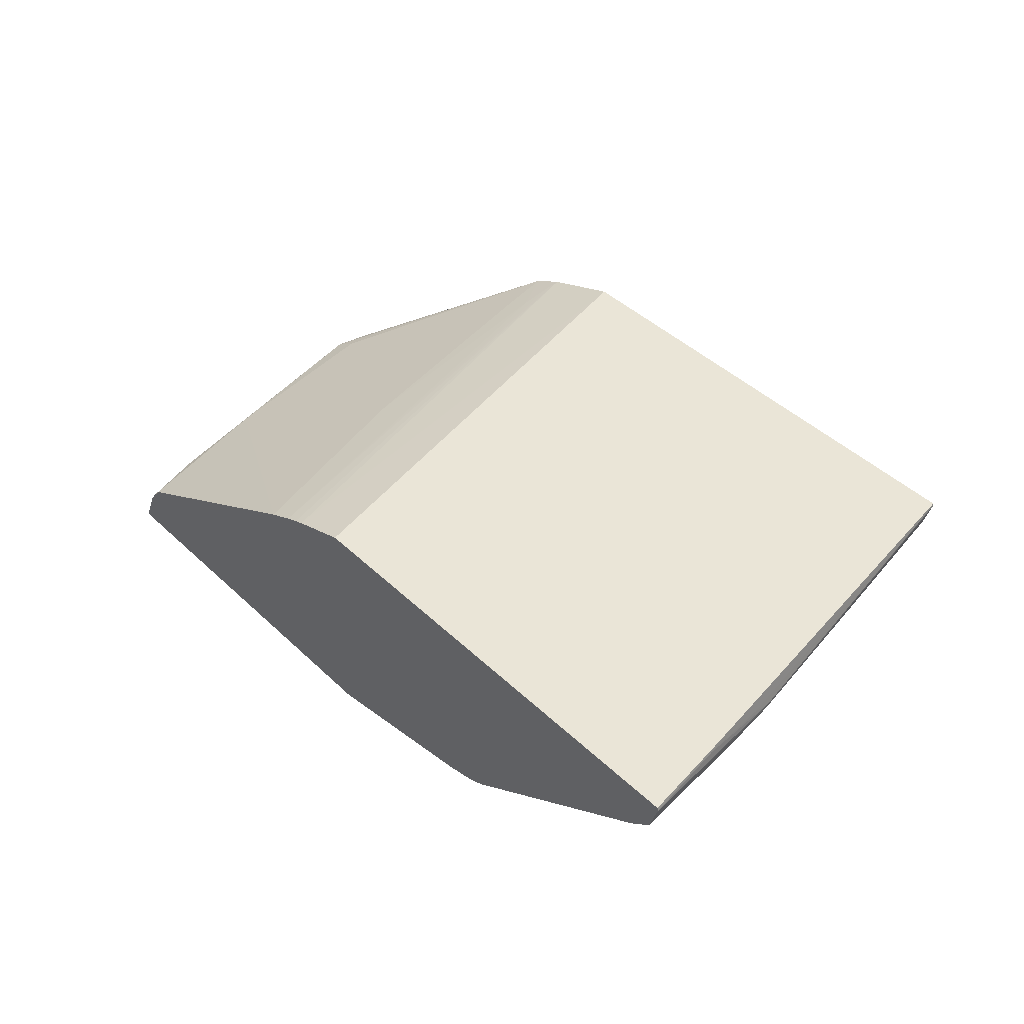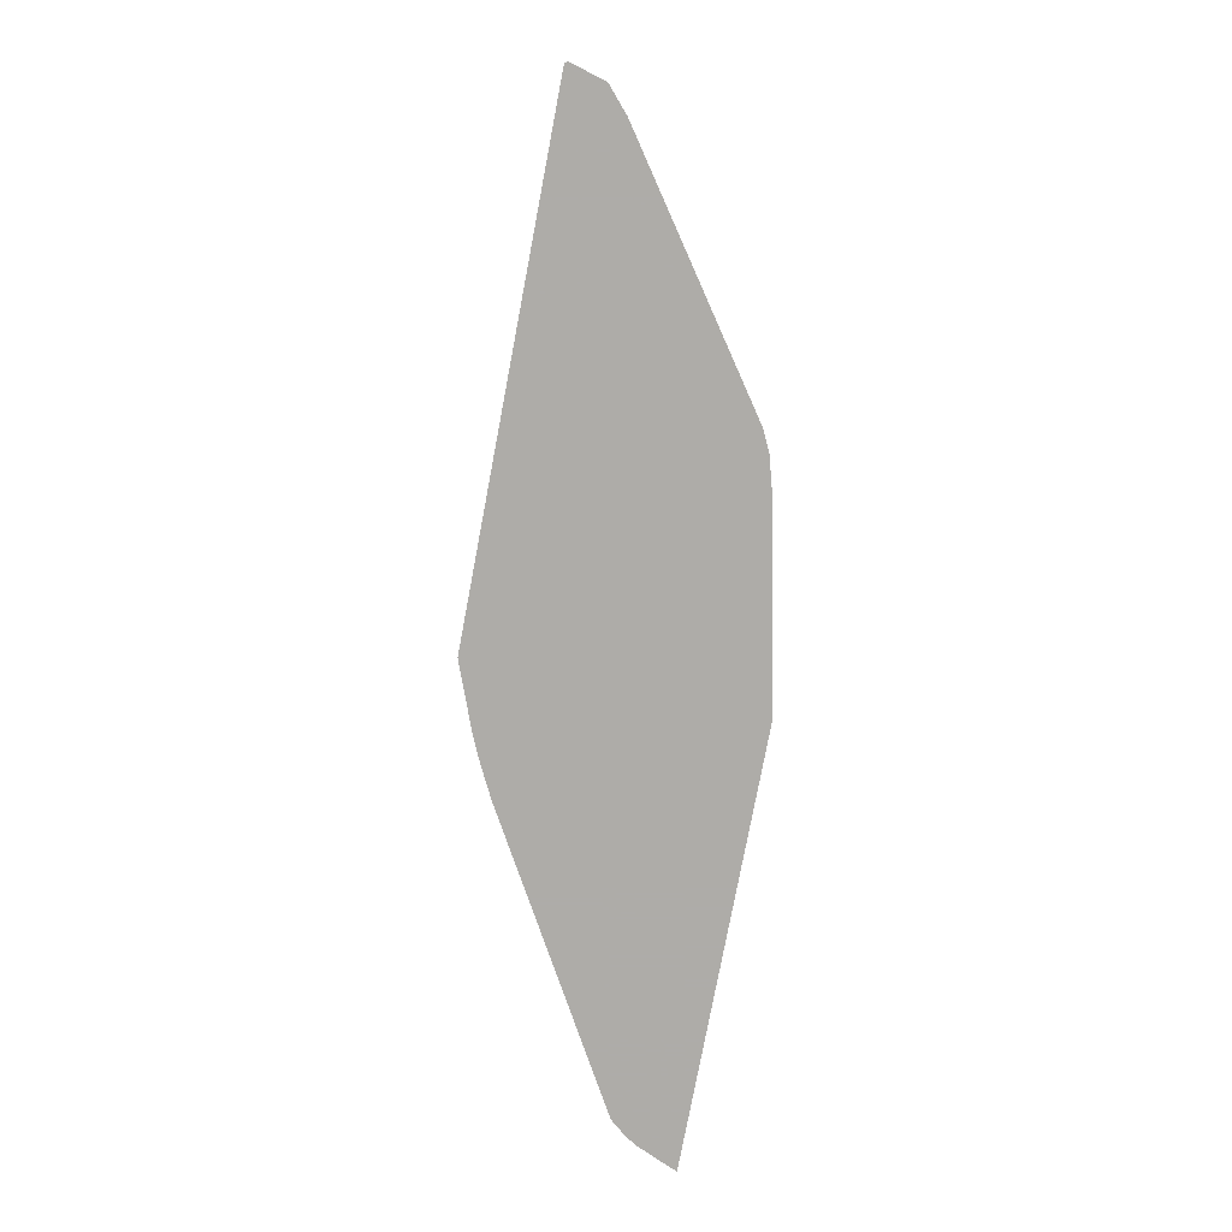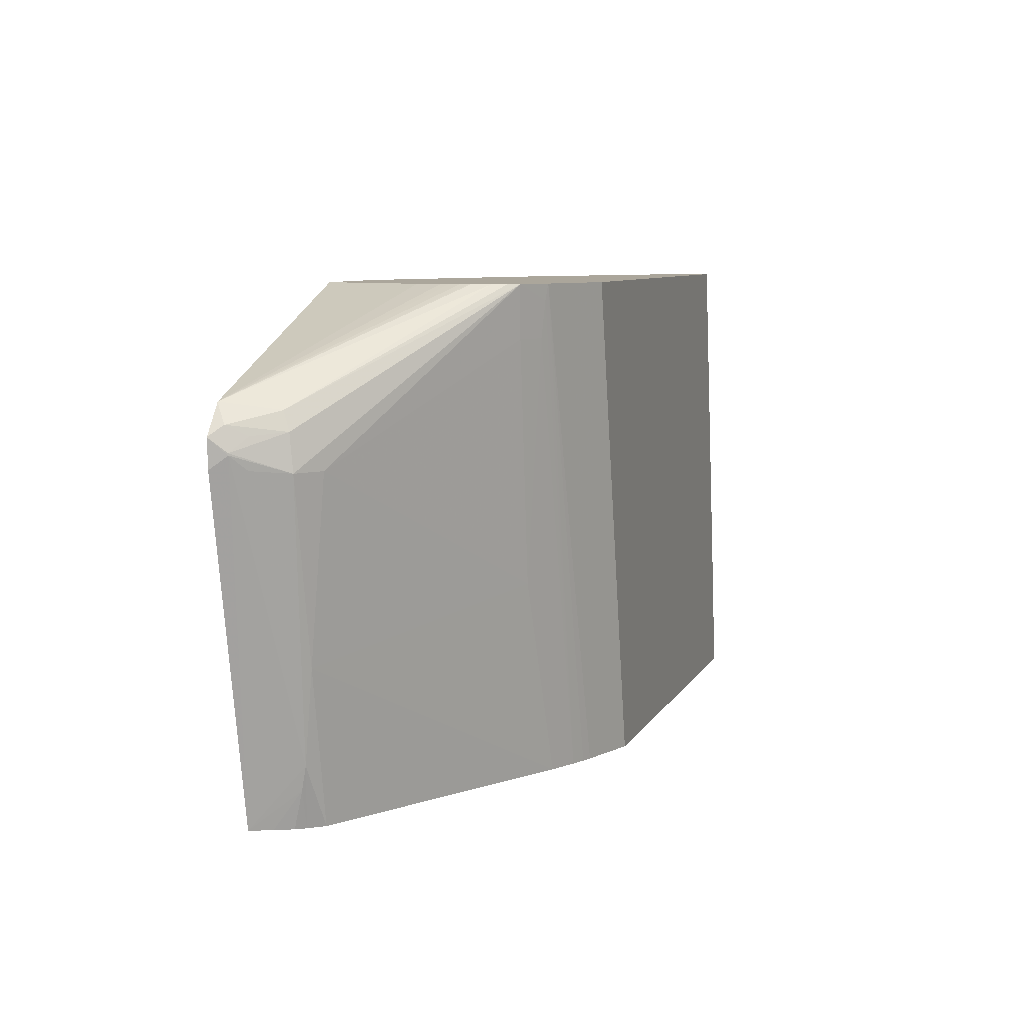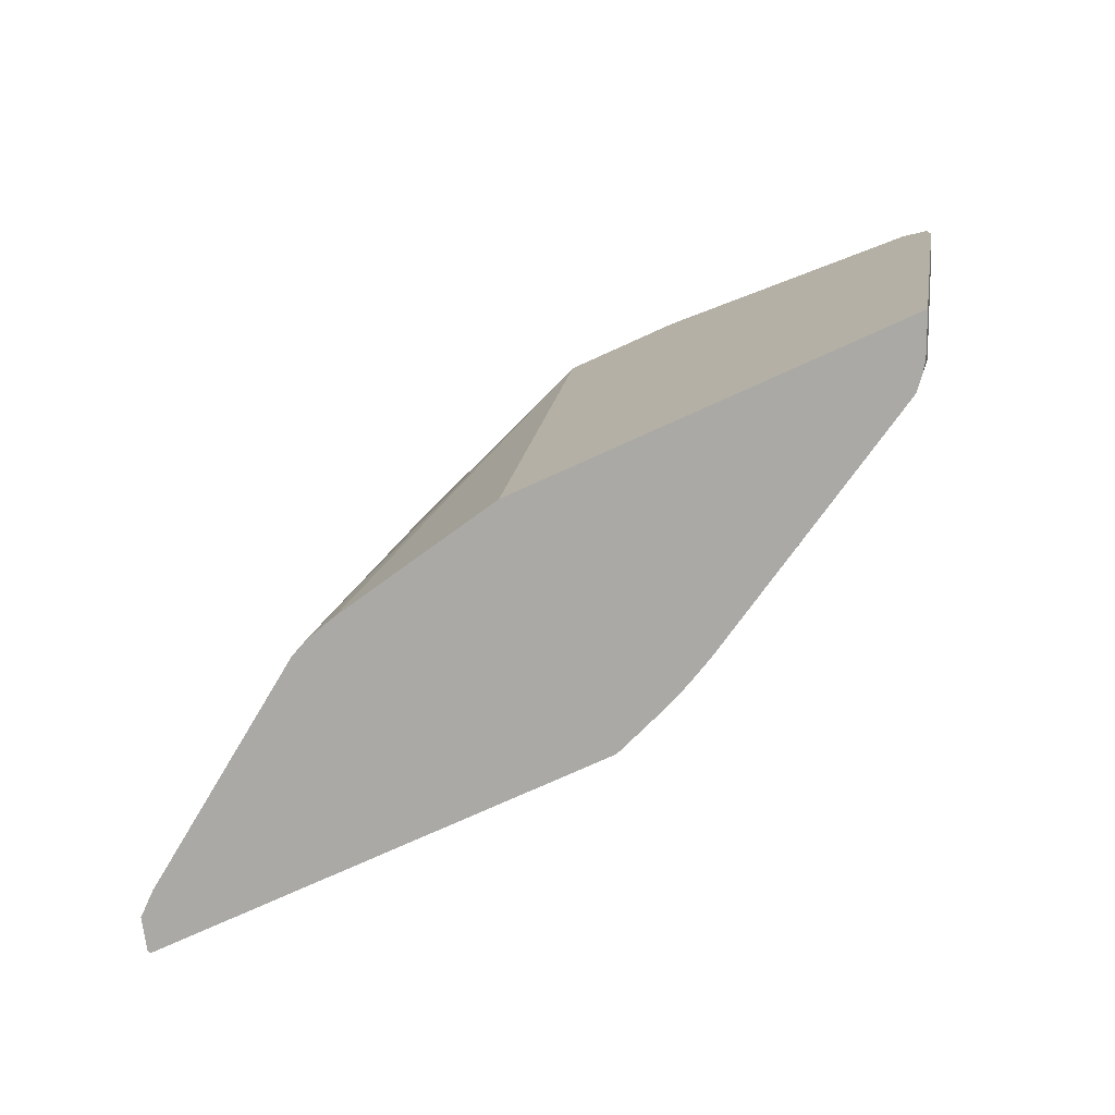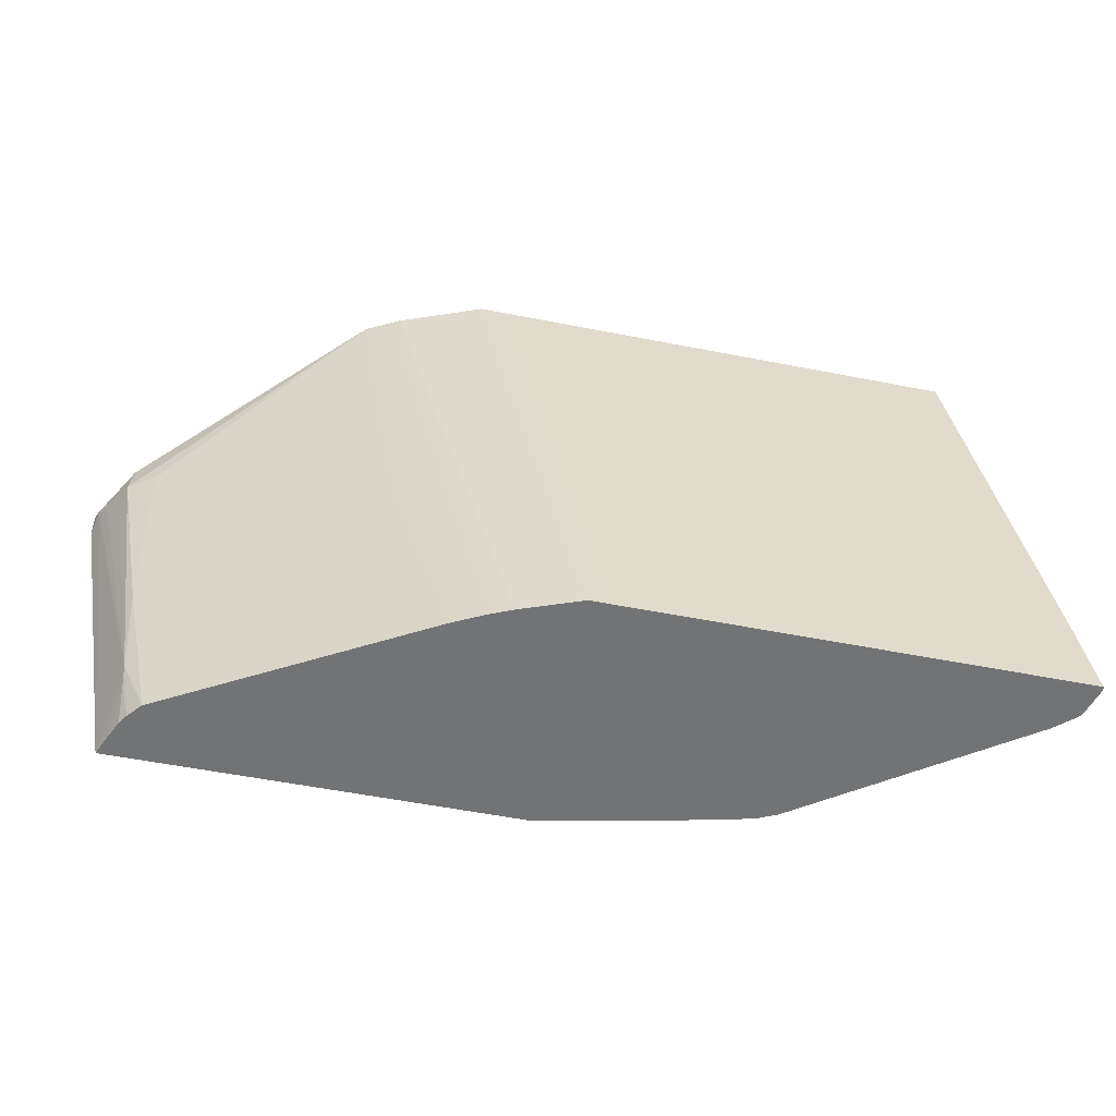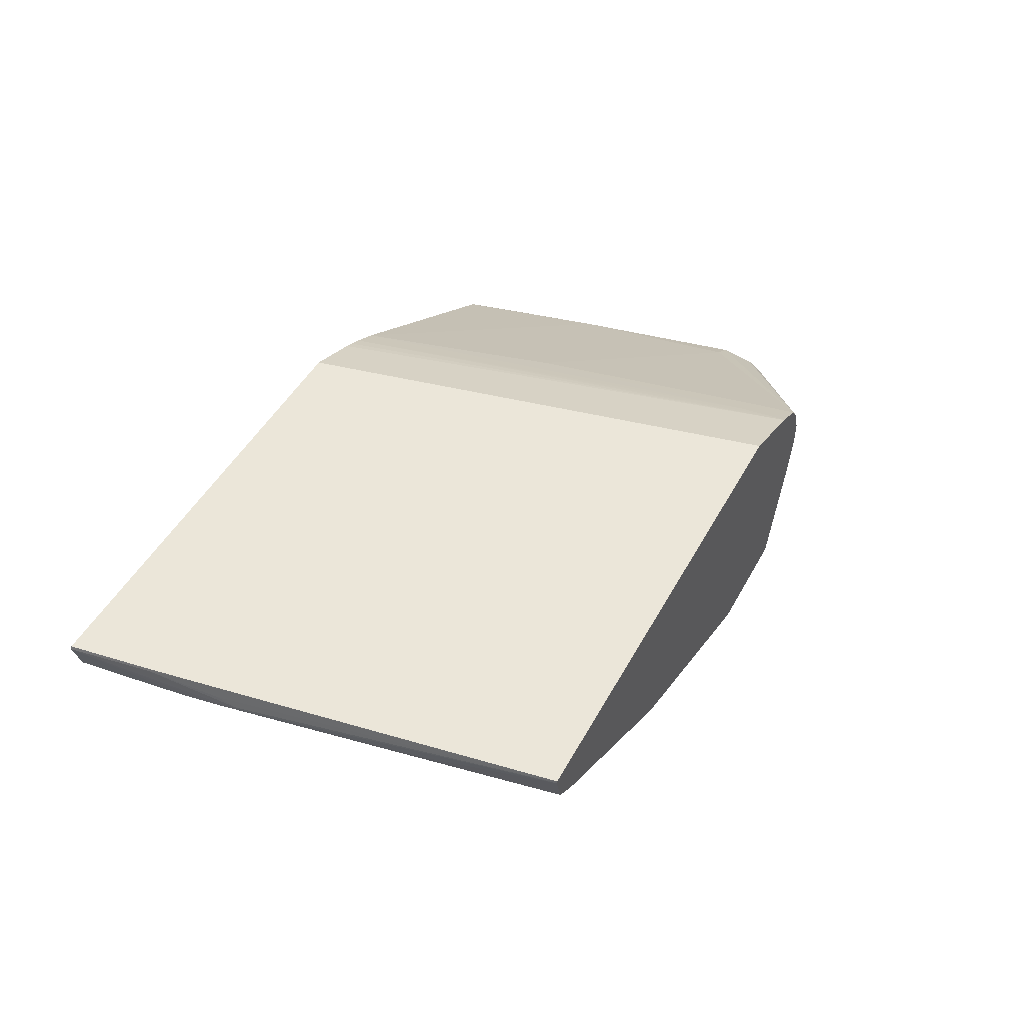
<metadata>
{"format":"obj","ext":"obj","renderer":"f3d","projection":"perspective","resolution":1024,"background":"white","views":[{"elev":44.4,"azim":-132.5,"up":"+Y"},{"elev":-77.0,"azim":-100.7,"up":"+Z"},{"elev":7.9,"azim":107.7,"up":"+Z"},{"elev":-75.4,"azim":24.4,"up":"+Z"},{"elev":-55.9,"azim":168.4,"up":"+Z"},{"elev":47.3,"azim":-62.5,"up":"+Y"}]}
</metadata>
<code>
v -0.01986 0.004141 0.03118
v -0.01982 0.004255 0.03118
v -0.01955 0.003108 0.03118
v -0.01932 0.003226 0.03395
v -0.01923 0.003311 0.03514
v -0.01913 0.003442 0.03633
v -0.01907 0.003542 0.03701
v -0.01907 0.003647 0.03701
v -0.01944 0.004168 0.03395
v -0.0194 0.004255 0.03405
v -0.004479 0.004255 0.03118
v -0.01883 0.002483 0.03118
v -0.01665 0.002929 0.04757
v -0.01702 0.003154 0.04705
v -0.01698 0.00319 0.04757
v -0.01792 0.0035 0.04313
v -0.01725 0.004168 0.04757
v -0.01913 0.003879 0.03633
v -0.01733 0.004168 0.04705
v -0.01922 0.004255 0.0352
v -0.0009292 0.004255 0.04757
v -0.002516 0.003519 0.03118
v -0.01619 0.002595 0.04757
v -0.01183 -0.002365 0.03118
v -0.01723 0.004255 0.04757
v -0.01904 0.004255 0.03633
v -0.0173 0.004255 0.04713
v 0.001741 0.003244 0.04757
v -0.002176 0.003373 0.03118
v -0.009642 -0.001279 0.04705
v -0.009585 -0.001234 0.04757
v -0.01123 -0.002644 0.03118
v 0.002852 0.002676 0.04757
v 0.001786 0.003167 0.04705
v -0.001706 0.003156 0.03118
v -0.001974 -0.00413 0.04757
v -0.01018 -0.002935 0.03118
v 0.002623 0.002605 0.04586
v 0.001786 0.003038 0.04586
v 0.003132 0.00234 0.04757
v 0.009551 -0.002352 0.04409
v 0.009723 -0.002106 0.04348
v 0.00981 -0.00196 0.04228
v 0.008931 -0.001385 0.04228
v -0.0007847 0.002691 0.03118
v -0.004401 -0.00413 0.03118
v 0.001868 -0.00413 0.04757
v 0.001235 0.002421 0.03788
v 0.003403 0.001904 0.04757
v 0.01016 -0.00413 0.04434
v 0.01017 -0.00413 0.04432
v 0.01058 -0.003728 0.04371
v 0.01032 -0.003086 0.04338
v 0.01073 -0.003556 0.04292
v 0.008645 -0.001987 0.03633
v 0.01073 -0.003556 0.04285
v 0.01041 -0.003086 0.04239
v 0.008356 -0.002354 0.03325
v 0.007525 -0.002058 0.03118
v 0.008708 -0.00413 0.03118
v 0.003283 -0.0005752 0.04757
v 0.003599 0.001302 0.04757
v 0.003602 0.0009392 0.04757
v 0.003569 0.0005805 0.04757
v 0.003533 0.000285 0.04757
v 0.003602 0.001225 0.04757
v 0.01089 -0.00413 0.04339
v 0.0109 -0.00413 0.04337
v 0.01087 -0.00413 0.04242
v 0.008268 -0.002523 0.03245
v 0.007925 -0.002534 0.03118
v 0.008398 -0.003423 0.03118
v 0.008133 -0.002845 0.03118
f 35 39 45
f 36 37 46
f 36 46 60
f 36 60 69
f 36 69 68
f 36 68 67
f 36 67 51
f 38 44 48
f 36 50 47
f 38 48 39
f 39 48 45
f 40 49 41
f 41 50 51
f 34 39 35
f 36 51 50
f 33 44 38
f 22 28 29
f 33 42 43
f 41 51 52
f 23 24 30
f 23 30 31
f 24 32 30
f 28 33 34
f 28 34 35
f 33 43 44
f 28 35 29
f 30 36 31
f 32 37 36
f 33 38 39
f 33 39 34
f 33 40 41
f 33 41 42
f 30 32 36
f 41 52 42
f 70 73 71
f 42 52 53
f 52 54 53
f 54 67 68
f 54 68 56
f 55 58 59
f 56 68 69
f 56 69 60
f 52 67 54
f 56 60 58
f 58 70 71
f 58 71 59
f 58 60 70
f 60 72 70
f 70 72 73
f 21 28 22
f 56 58 57
f 51 67 52
f 50 66 63
f 50 62 66
f 42 53 54
f 42 54 43
f 43 55 44
f 43 54 56
f 43 56 57
f 43 57 58
f 43 58 55
f 44 55 48
f 45 48 55
f 45 55 59
f 47 50 61
f 49 62 50
f 50 63 64
f 50 64 65
f 50 65 61
f 41 49 50
f 19 27 26
f 13 15 14
f 18 19 26
f 1 5 6
f 1 6 7
f 1 7 8
f 1 8 9
f 1 9 10
f 1 10 2
f 1 4 5
f 2 10 20
f 2 26 27
f 2 27 25
f 2 25 21
f 2 21 11
f 3 12 4
f 4 12 5
f 2 20 26
f 5 12 13
f 1 3 4
f 1 24 12
f 19 25 27
f 1 2 11
f 1 11 22
f 1 22 29
f 1 35 45
f 1 45 59
f 1 12 3
f 1 59 71
f 1 73 72
f 1 72 60
f 1 60 46
f 1 46 37
f 1 37 32
f 1 32 24
f 1 71 73
f 5 13 14
f 1 29 35
f 5 15 6
f 5 14 15
f 17 25 19
f 13 17 15
f 13 25 17
f 13 21 25
f 13 28 21
f 13 33 28
f 13 40 33
f 13 49 40
f 13 62 49
f 13 66 62
f 13 63 66
f 13 64 63
f 13 65 64
f 13 61 65
f 15 17 16
f 13 36 47
f 6 15 7
f 13 47 61
f 7 15 16
f 7 16 17
f 7 17 8
f 8 18 9
f 8 17 19
f 18 26 20
f 9 18 20
f 8 19 18
f 13 23 31
f 12 24 23
f 13 31 36
f 9 20 10
f 12 23 13
f 11 21 22

</code>
